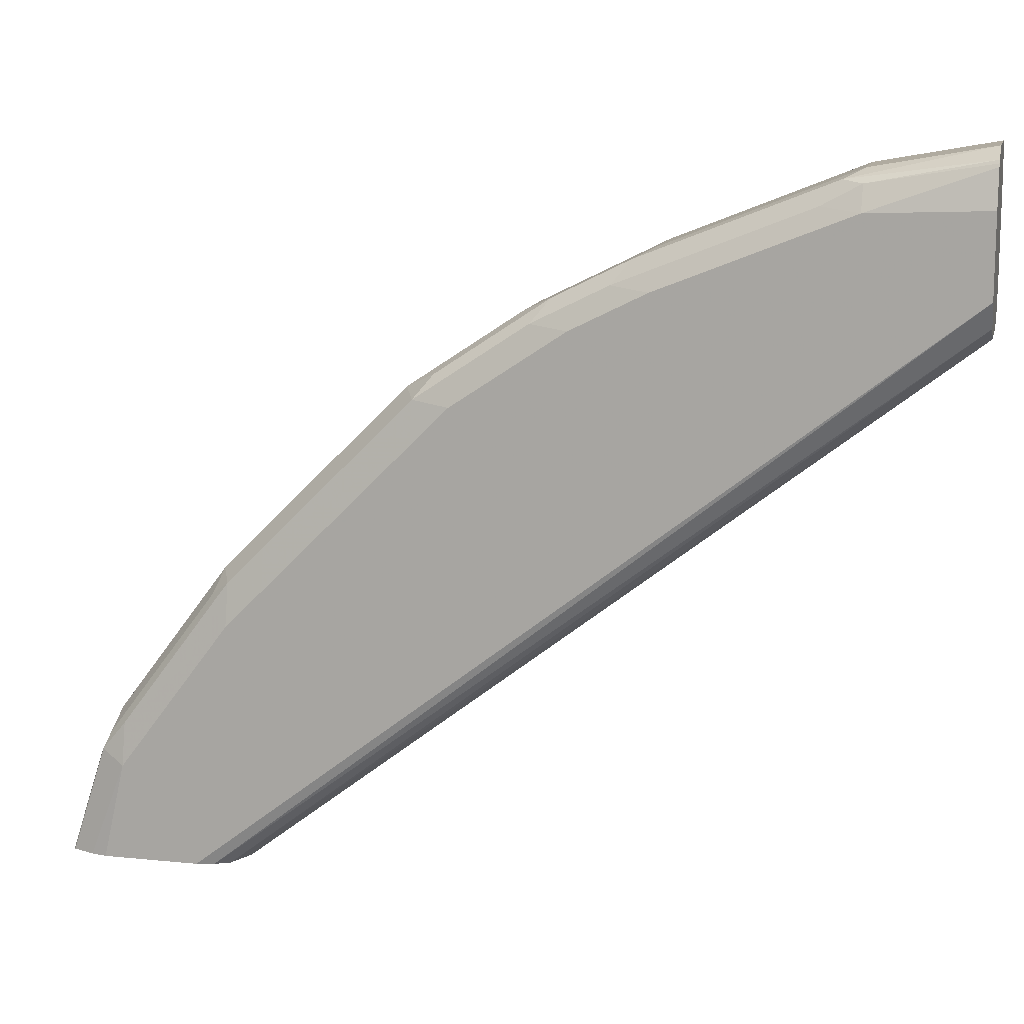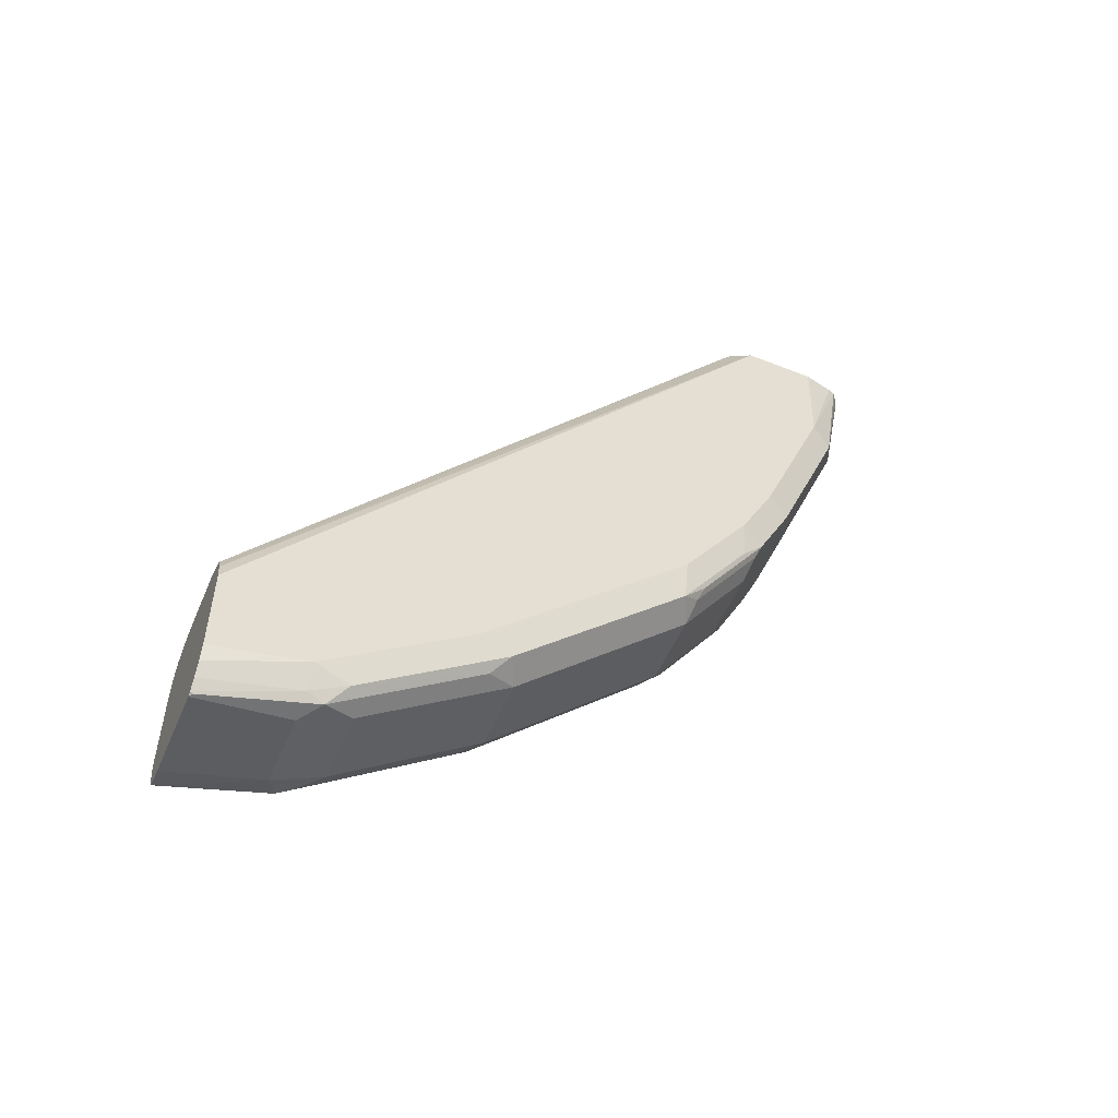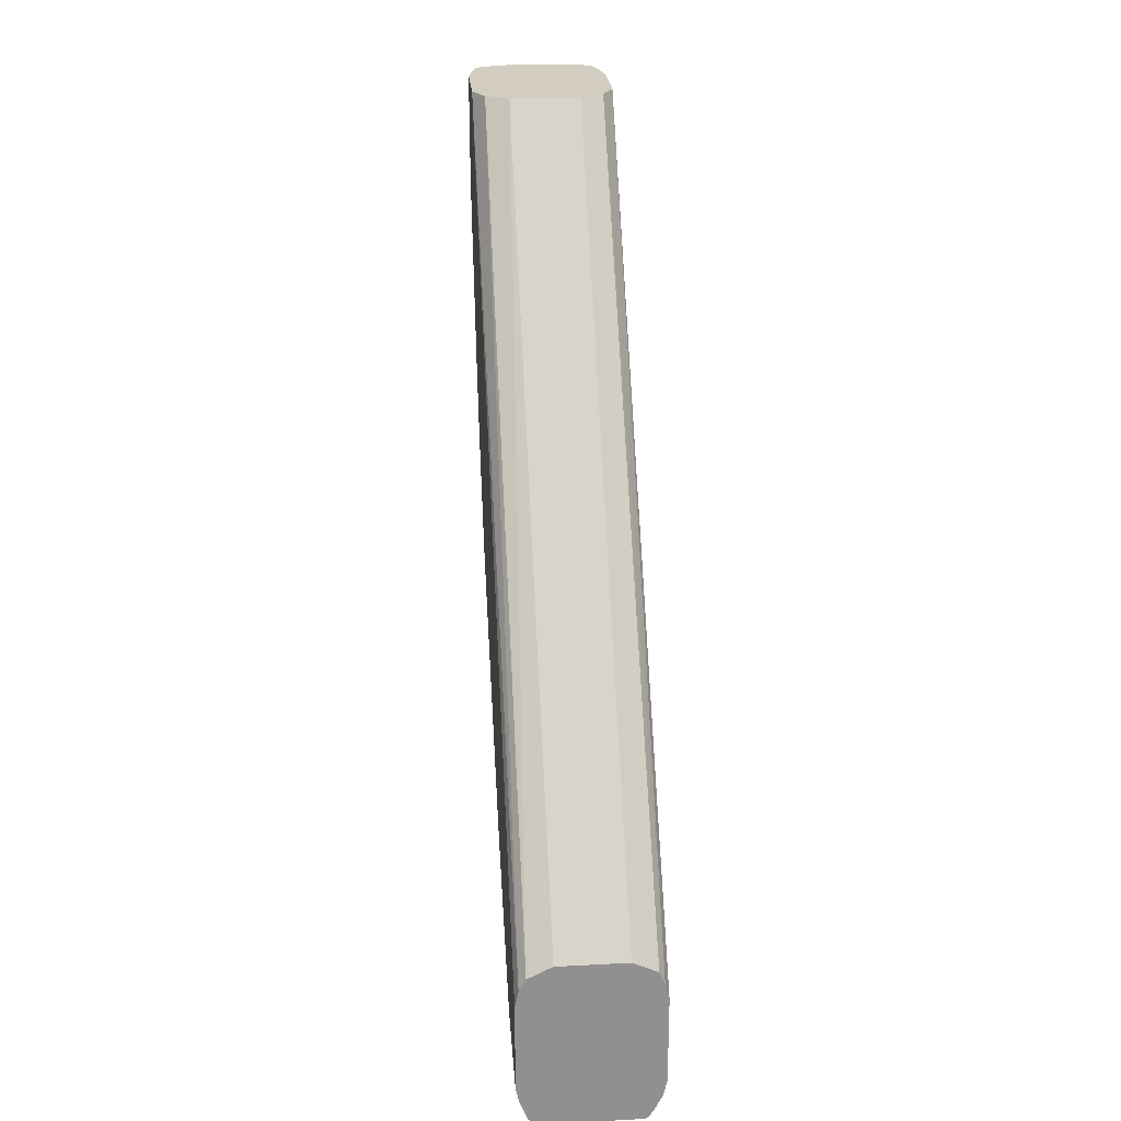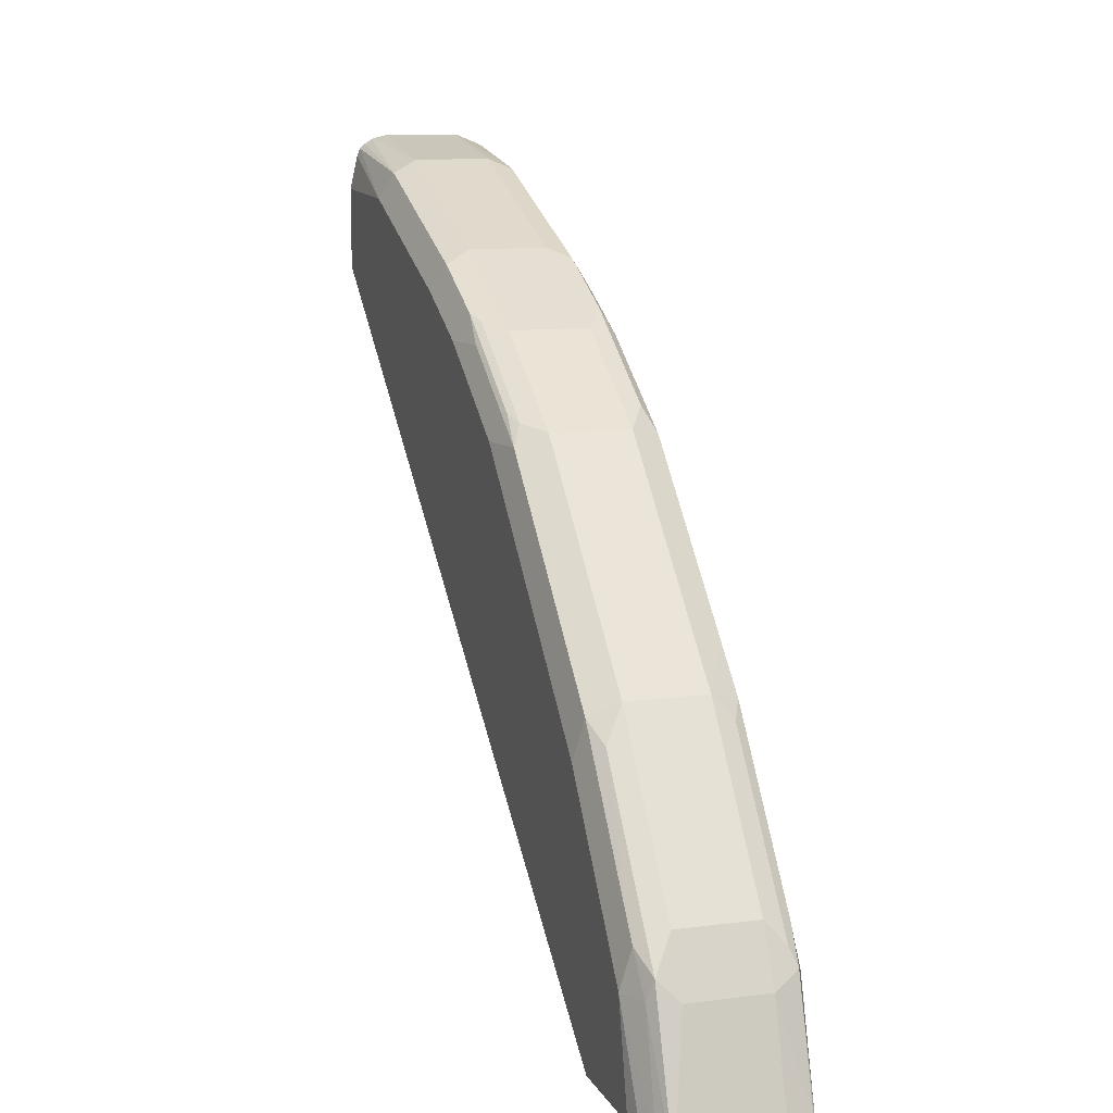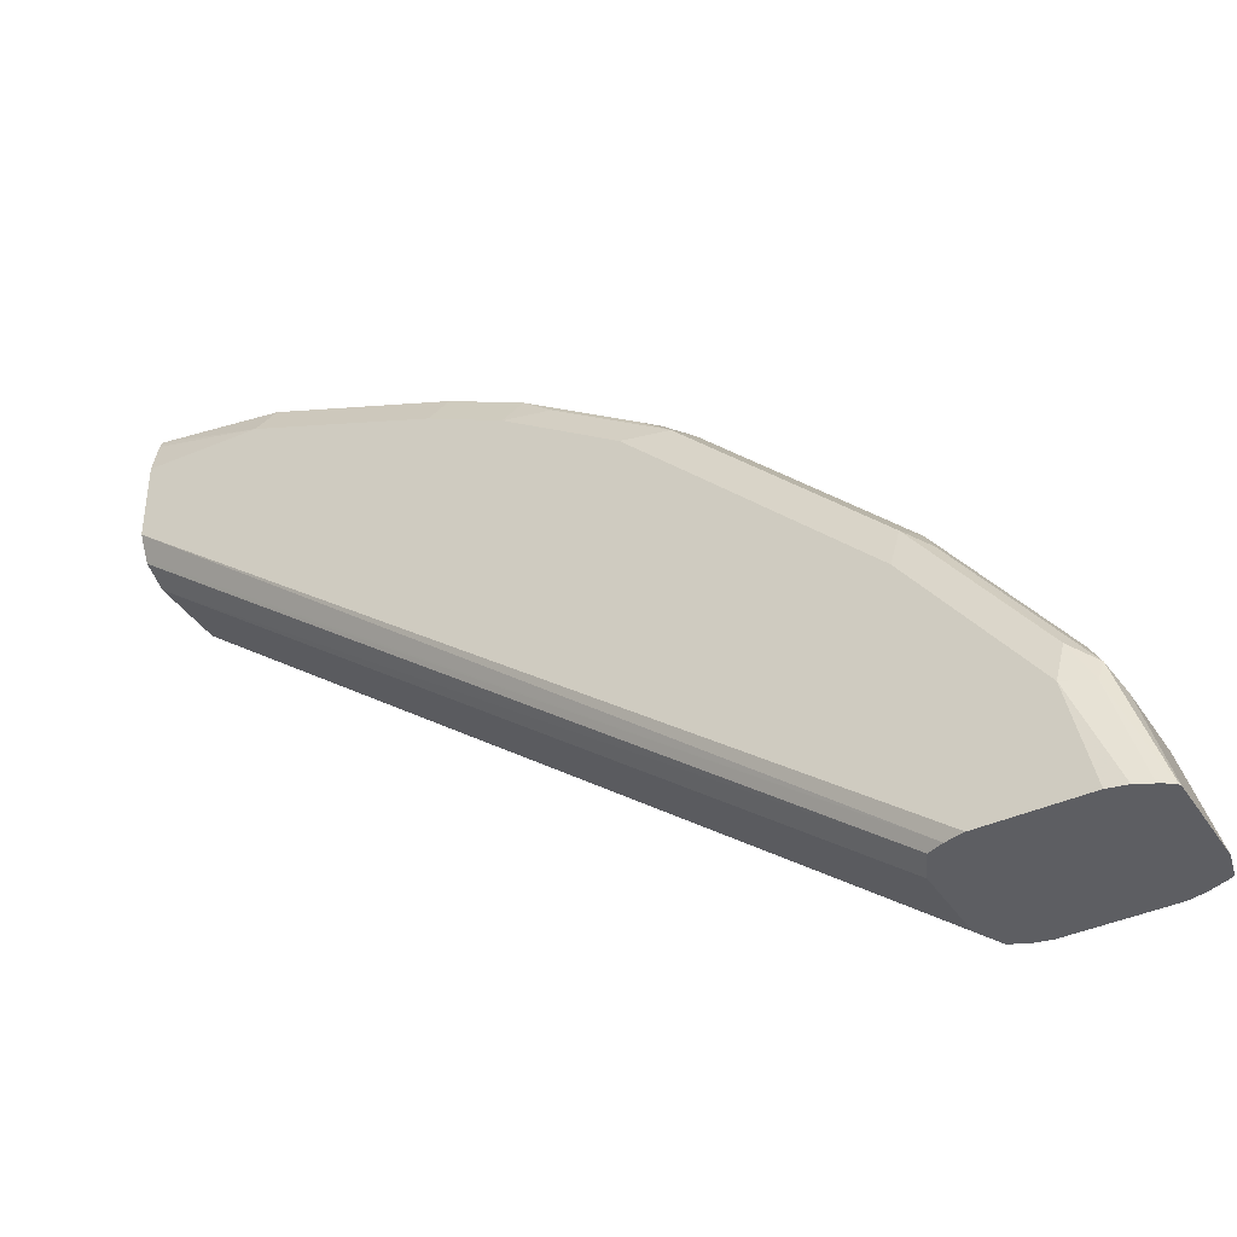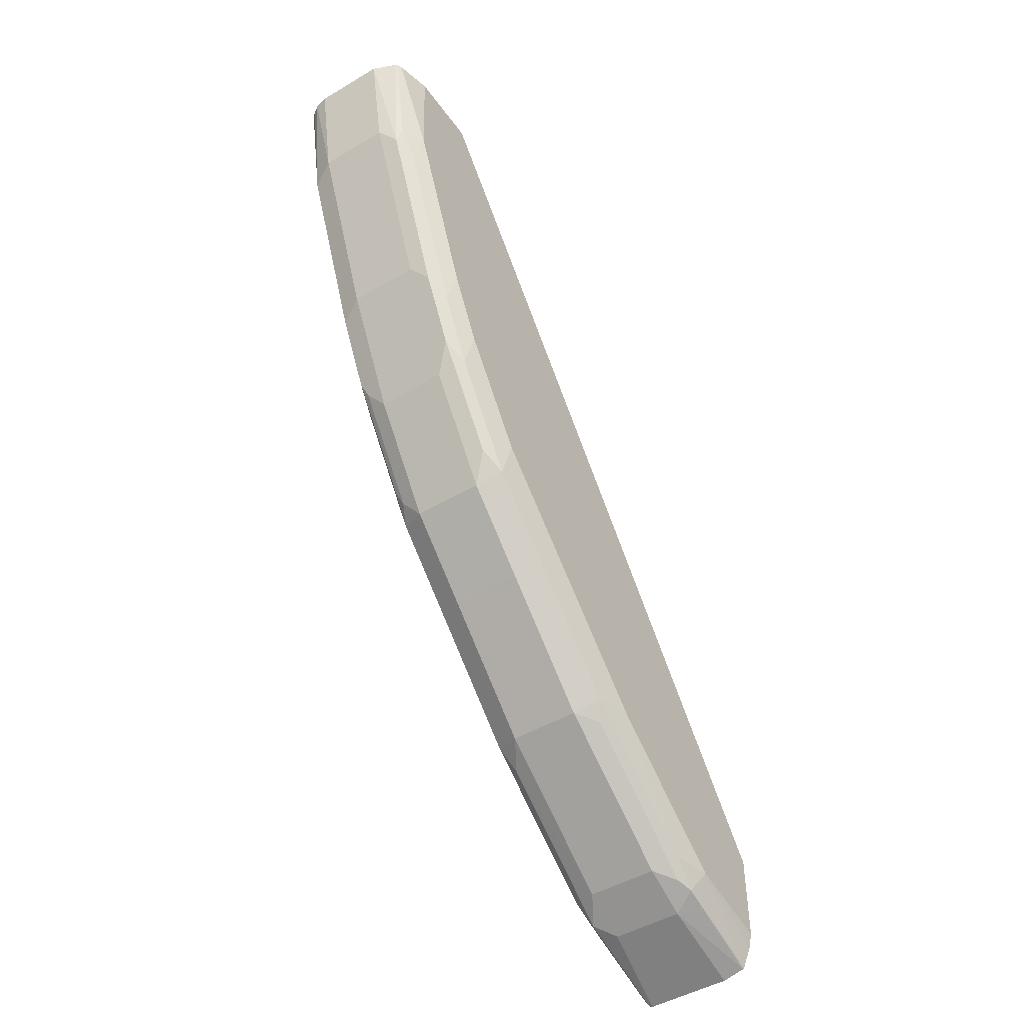
<metadata>
{"format":"obj","ext":"obj","renderer":"f3d","projection":"perspective","resolution":1024,"background":"white","views":[{"elev":12.4,"azim":-76.8,"up":"+Y"},{"elev":-53.5,"azim":67.1,"up":"+Z"},{"elev":24.6,"azim":-4.9,"up":"+Z"},{"elev":11.0,"azim":161.9,"up":"+Y"},{"elev":-39.3,"azim":119.7,"up":"+Y"},{"elev":-47.3,"azim":-146.3,"up":"+Z"}]}
</metadata>
<code>
v -0.04641 0.1457 -0.6621
v -0.009027 0.1457 -0.6621
v -0.05621 0.1457 -0.6596
v -0.04641 0.1857 -0.6498
v -0.007736 0.147 -0.6615
v -0.007312 0.1457 -0.6612
v -0.01547 0.1857 -0.6498
v -0.007736 0.1934 -0.646
v -0.05687 0.1457 -0.6591
v -0.05673 0.1908 -0.6447
v -0.05415 0.1973 -0.6421
v -0.04641 0.196 -0.6447
v -0.005162 0.1857 -0.6447
v -0.004622 0.1457 -0.6567
v -0.01547 0.196 -0.6447
v -0.01547 0.2063 -0.6395
v -0.007736 0.2553 -0.5996
v -0.003871 0.2012 -0.6363
v -0.06046 0.1457 -0.6498
v -0.06189 0.1857 -0.6344
v -0.05802 0.2031 -0.6344
v -0.05673 0.2527 -0.5983
v -0.05415 0.2592 -0.5957
v -0.04641 0.2682 -0.5931
v -0.04641 0.2063 -0.6395
v 0 0.1857 -0.6344
v -0.001618 0.1457 -0.6506
v -0.01547 0.2682 -0.5931
v -0.003871 0.2631 -0.5899
v -0.06189 0.1457 -0.6434
v -0.06189 0.2476 -0.5879
v -0.05802 0.265 -0.5879
v -0.05802 0.2805 -0.5725
v -0.04641 0.3146 -0.5467
v 0 0.1457 -0.6434
v 0 0.2476 -0.5879
v -0.01547 0.3146 -0.5467
v -0.003871 0.3094 -0.5435
v 0 0.2631 -0.5725
v -0.06189 0.1457 -0.6034
v -0.06189 0.2631 -0.5725
v -0.05802 0.3423 -0.5106
v -0.04641 0.3455 -0.5157
v 0 0.1457 -0.6034
v -0.01547 0.3455 -0.5157
v -0.003871 0.3404 -0.5125
v 0 0.3249 -0.5106
v -0.06027 0.1457 -0.5962
v -0.06189 0.3868 -0.2922
v -0.06189 0.3249 -0.5106
v -0.05415 0.352 -0.5029
v -0.06189 0.3404 -0.4951
v -0.06189 0.3713 -0.4487
v -0.05802 0.3733 -0.4642
v -0.04641 0.3765 -0.4694
v -0.001848 0.1457 -0.5961
v 0 0.3868 -0.2922
v -0.007736 0.3481 -0.5067
v -0.01547 0.3765 -0.4694
v -0.005162 0.3507 -0.5003
v -0.003871 0.3713 -0.4661
v 0 0.3404 -0.4951
v -0.05727 0.1457 -0.5902
v -0.05673 0.3765 -0.2922
v -0.06189 0.4196 -0.2922
v -0.05415 0.3829 -0.4565
v -0.06189 0.3868 -0.4178
v -0.05802 0.3887 -0.4333
v -0.05415 0.3984 -0.4255
v -0.04641 0.4023 -0.4178
v -0.004362 0.1457 -0.5899
v -0.004556 0.3777 -0.2922
v -0.005162 0.3765 -0.2922
v 0 0.4196 -0.2922
v -0.007736 0.3791 -0.4603
v -0.01547 0.4023 -0.4178
v -0.005162 0.3816 -0.4539
v 0 0.3713 -0.4487
v -0.05028 0.1457 -0.5866
v -0.04641 0.3713 -0.2922
v -0.05003 0.3731 -0.2922
v -0.05847 0.4349 -0.2922
v -0.06189 0.4178 -0.3404
v -0.05802 0.4197 -0.3559
v -0.05415 0.4294 -0.3482
v -0.04641 0.4332 -0.3404
v -0.01547 0.1457 -0.5847
v -0.01427 0.3719 -0.2922
v -0.01547 0.3713 -0.2922
v -0.003041 0.4332 -0.2922
v 0 0.4178 -0.3404
v -0.005162 0.3971 -0.4229
v -0.01547 0.4332 -0.3404
v -0.005162 0.4281 -0.3456
v 0 0.3868 -0.4178
v -0.04641 0.1457 -0.5847
v -0.05787 0.4361 -0.2922
v -0.05673 0.4281 -0.3404
v -0.05712 0.4374 -0.2922
v -0.04641 0.4419 -0.2922
v -0.004265 0.4364 -0.2922
v -0.01547 0.4419 -0.2922
v -0.009505 0.4404 -0.2922
v -0.006367 0.4382 -0.2922
f 49 72 57
f 49 57 74
f 49 74 90
f 49 90 101
f 49 101 104
f 49 104 103
f 49 103 102
f 49 102 100
f 49 73 72
f 49 100 99
f 54 68 69
f 49 97 82
f 49 82 65
f 51 66 55
f 53 67 68
f 53 68 54
f 54 69 66
f 55 66 69
f 55 69 70
f 49 88 73
f 55 70 76
f 49 99 97
f 49 89 88
f 43 51 55
f 49 81 80
f 55 76 59
f 38 47 39
f 40 48 49
f 42 51 43
f 42 50 52
f 42 52 53
f 42 53 54
f 42 54 66
f 42 66 51
f 43 55 59
f 49 80 89
f 43 59 45
f 45 59 75
f 45 75 58
f 46 58 60
f 46 60 61
f 46 61 78
f 46 78 62
f 46 62 47
f 48 63 64
f 48 64 49
f 49 64 81
f 45 58 46
f 56 57 72
f 80 87 89
f 56 73 71
f 78 92 95
f 79 96 80
f 80 96 87
f 38 46 47
f 82 97 83
f 83 97 98
f 83 98 84
f 84 98 85
f 85 98 99
f 85 99 100
f 77 92 78
f 85 100 86
f 86 102 93
f 90 91 101
f 91 94 101
f 91 95 94
f 92 94 95
f 93 102 103
f 93 103 94
f 94 103 104
f 94 104 101
f 97 99 98
f 86 100 102
f 56 72 73
f 76 94 92
f 75 92 77
f 58 75 60
f 59 76 75
f 60 75 77
f 60 77 61
f 61 77 78
f 63 79 80
f 63 80 81
f 63 81 64
f 65 82 83
f 67 83 84
f 76 93 94
f 67 84 68
f 69 84 85
f 69 85 70
f 70 85 86
f 70 86 93
f 70 93 76
f 71 73 88
f 71 88 89
f 71 89 87
f 74 91 90
f 75 76 92
f 68 84 69
f 37 46 38
f 44 57 56
f 34 45 37
f 4 11 12
f 4 12 15
f 4 15 7
f 5 8 13
f 5 13 6
f 6 13 14
f 7 15 8
f 8 15 16
f 8 16 17
f 8 17 18
f 4 10 11
f 8 18 13
f 9 20 10
f 10 20 21
f 10 21 11
f 11 21 22
f 11 22 23
f 11 23 24
f 11 24 25
f 11 25 12
f 12 25 16
f 12 16 15
f 9 19 20
f 13 18 26
f 3 10 4
f 2 8 5
f 1 2 6
f 1 6 14
f 1 14 27
f 1 27 35
f 1 35 44
f 37 45 46
f 1 56 71
f 1 71 87
f 1 87 96
f 1 96 79
f 3 9 10
f 1 79 63
f 1 48 40
f 1 40 30
f 1 30 19
f 1 19 9
f 1 9 3
f 1 3 4
f 1 4 7
f 1 7 2
f 2 5 6
f 2 7 8
f 1 63 48
f 13 26 14
f 1 44 56
f 16 25 24
f 26 35 27
f 26 36 39
f 26 39 47
f 26 47 62
f 26 62 78
f 26 78 95
f 26 95 91
f 26 91 74
f 26 74 57
f 26 57 44
f 24 37 28
f 26 44 35
f 28 38 29
f 29 38 39
f 29 39 36
f 31 41 33
f 31 33 32
f 33 41 50
f 33 42 34
f 34 42 43
f 34 43 45
f 14 26 27
f 28 37 38
f 24 34 37
f 33 50 42
f 24 32 33
f 24 33 34
f 16 28 17
f 17 29 18
f 18 29 36
f 18 36 26
f 19 30 20
f 20 30 40
f 20 40 49
f 20 49 65
f 20 65 83
f 20 83 67
f 17 28 29
f 20 67 53
f 23 32 24
f 22 32 23
f 21 32 22
f 21 31 32
f 16 24 28
f 20 41 31
f 20 50 41
f 20 52 50
f 20 31 21
f 20 53 52

</code>
